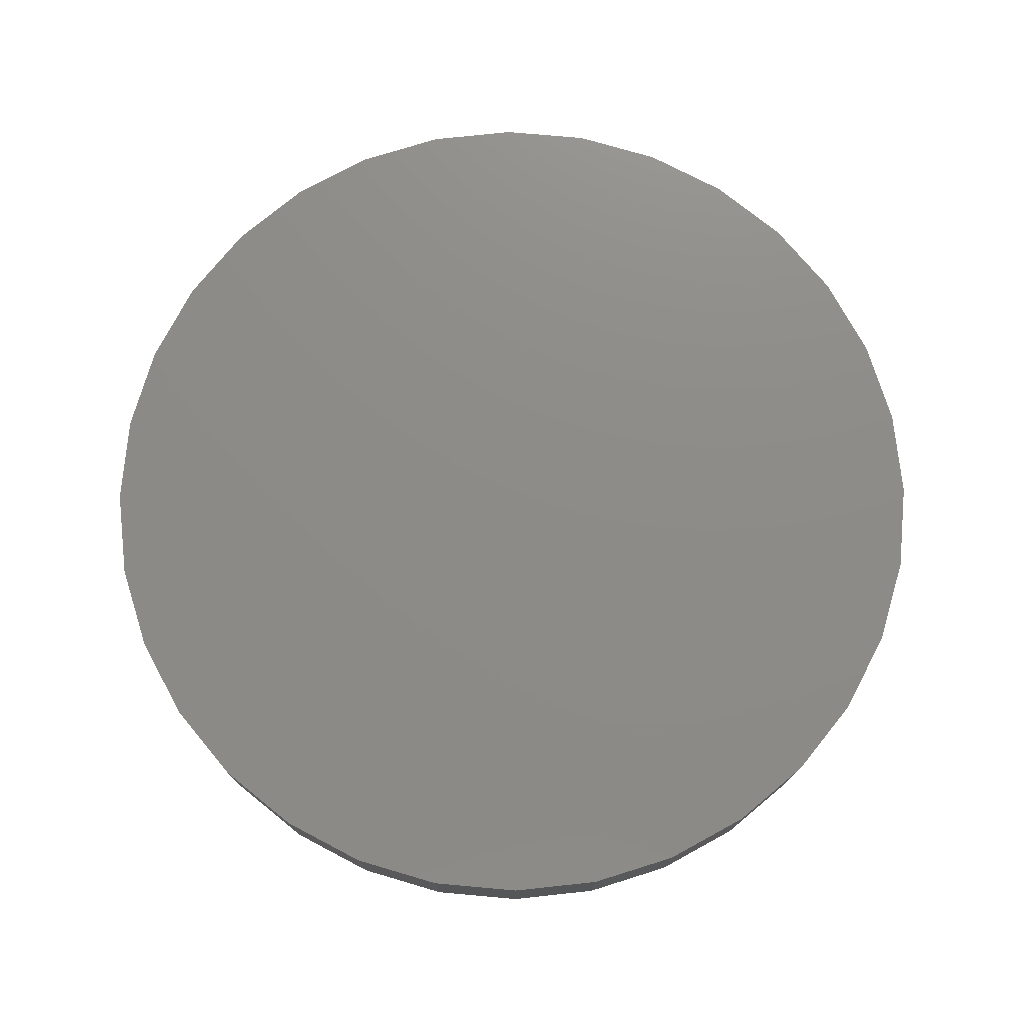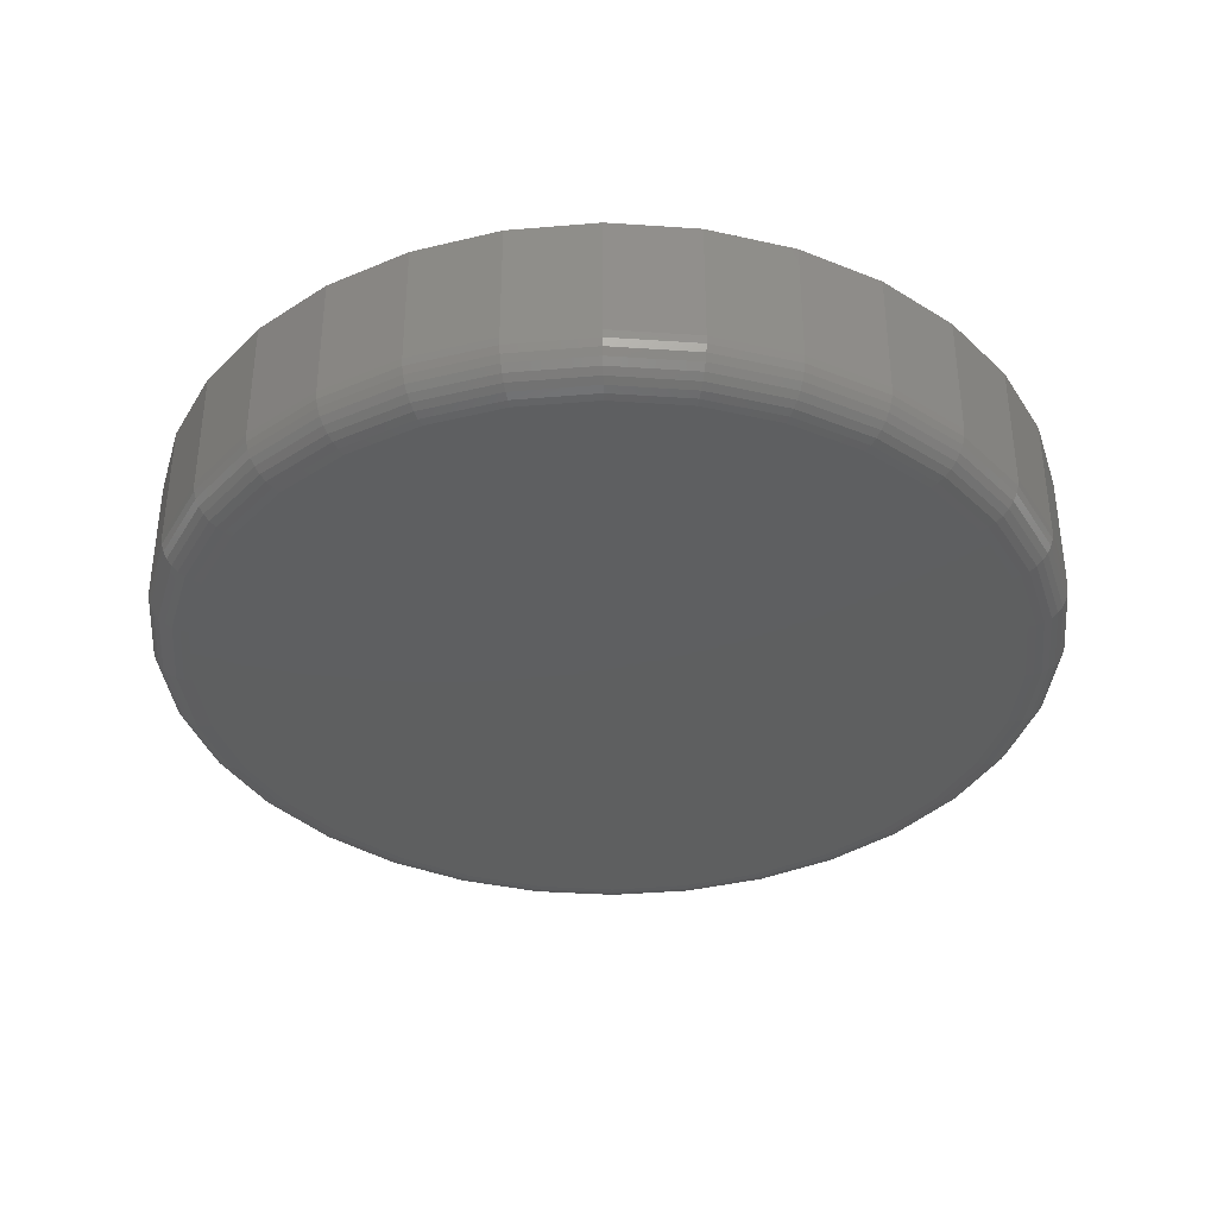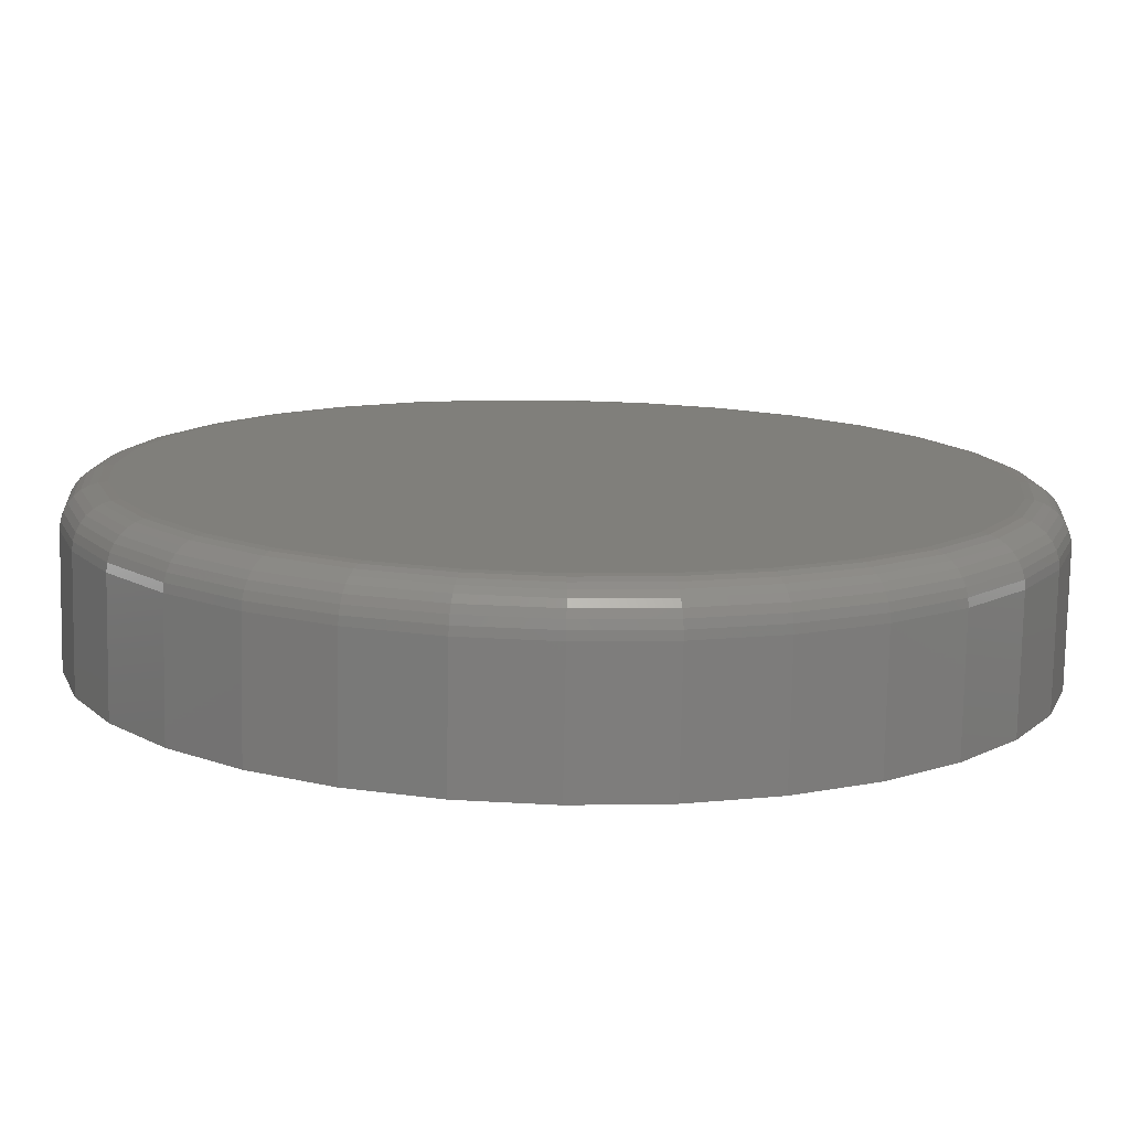
<metadata>
{"format":"stl","ext":"stl","renderer":"f3d","projection":"perspective","resolution":1024,"background":"white","views":[{"elev":75.4,"azim":-45.5,"up":"+Z"},{"elev":-36.8,"azim":-179.4,"up":"+Z"},{"elev":-77.4,"azim":178.9,"up":"+Y"}]}
</metadata>
<code>
# stl→obj: 320 verts, 636 faces
v 0.007895 0.6007 0
v 0.1251 0.5891 0
v -0.1093 0.5891 0
v 0.007895 -0.6007 0
v -0.1093 -0.5891 0
v 0.1251 -0.5891 0
v -0.222 -0.5549 0
v 0.2378 -0.5549 0
v -0.3258 -0.4994 0
v 0.3416 -0.4994 0
v -0.4168 -0.4247 0
v 0.4326 -0.4247 0
v -0.4915 -0.3337 0
v 0.5073 -0.3337 0
v -0.547 -0.2299 0
v 0.5628 -0.2299 0
v -0.5812 -0.1172 0
v 0.597 -0.1172 0
v -0.5928 -4.505e-16 0
v 0.6086 -1.377e-16 0
v -0.5812 0.1172 0
v 0.597 0.1172 0
v -0.547 0.2299 0
v 0.5628 0.2299 0
v -0.4915 0.3337 0
v 0.5073 0.3337 0
v -0.4168 0.4247 0
v 0.4326 0.4247 0
v -0.3258 0.4994 0
v 0.3416 0.4994 0
v -0.222 0.5549 0
v 0.2378 0.5549 0
v 0.6711 -1.34e-15 0.0625
v 0.6711 0 0.25
v 0.6583 -0.1294 0.0625
v 0.6583 -0.1294 0.25
v 0.6206 -0.2538 0.0625
v 0.6206 -0.2538 0.25
v 0.5593 -0.3684 0.0625
v 0.5593 -0.3684 0.25
v 0.4768 -0.4689 0.0625
v 0.4768 -0.4689 0.25
v 0.3763 -0.5514 0.0625
v 0.3763 -0.5514 0.25
v 0.2617 -0.6127 0.0625
v 0.2617 -0.6127 0.25
v 0.1373 -0.6504 0.0625
v 0.1373 -0.6504 0.25
v 0.007895 -0.6632 0.0625
v 0.007895 -0.6632 0.25
v -0.1215 -0.6504 0.0625
v -0.1215 -0.6504 0.25
v -0.2459 -0.6127 0.0625
v -0.2459 -0.6127 0.25
v -0.3605 -0.5514 0.0625
v -0.3605 -0.5514 0.25
v -0.461 -0.4689 0.0625
v -0.461 -0.4689 0.25
v -0.5435 -0.3684 0.0625
v -0.5435 -0.3684 0.25
v -0.6048 -0.2538 0.0625
v -0.6048 -0.2538 0.25
v -0.6425 -0.1294 0.0625
v -0.6425 -0.1294 0.25
v -0.6553 8.121e-17 0.0625
v -0.6553 8.121e-17 0.25
v -0.6425 0.1294 0.0625
v -0.6425 0.1294 0.25
v -0.6048 0.2538 0.0625
v -0.6048 0.2538 0.25
v -0.5435 0.3684 0.0625
v -0.5435 0.3684 0.25
v -0.461 0.4689 0.0625
v -0.461 0.4689 0.25
v -0.3605 0.5514 0.0625
v -0.3605 0.5514 0.25
v -0.2459 0.6127 0.0625
v -0.2459 0.6127 0.25
v -0.1215 0.6504 0.0625
v -0.1215 0.6504 0.25
v 0.007895 0.6632 0.0625
v 0.007895 0.6632 0.25
v 0.1373 0.6504 0.0625
v 0.1373 0.6504 0.25
v 0.2617 0.6127 0.0625
v 0.2617 0.6127 0.25
v 0.3763 0.5514 0.0625
v 0.3763 0.5514 0.25
v 0.4768 0.4689 0.0625
v 0.4768 0.4689 0.25
v 0.5593 0.3684 0.0625
v 0.5593 0.3684 0.25
v 0.6206 0.2538 0.0625
v 0.6206 0.2538 0.25
v 0.6583 0.1294 0.0625
v 0.6583 0.1294 0.25
v 0.6699 0 0.05031
v 0.6571 -0.1291 0.05031
v 0.6663 -5.551e-17 0.03858
v 0.6536 -0.1284 0.03858
v 0.6605 -5.551e-17 0.02778
v 0.648 -0.1273 0.02778
v 0.6527 0 0.01831
v 0.6404 -0.1258 0.01831
v 0.6433 0 0.01053
v 0.6311 -0.124 0.01053
v 0.6325 0 0.004758
v 0.6205 -0.1218 0.004758
v 0.6207 0 0.001201
v 0.609 -0.1196 0.001201
v -0.6413 -0.1291 0.05031
v -0.6541 -4.996e-16 0.05031
v -0.6379 -0.1284 0.03858
v -0.6505 -4.996e-16 0.03858
v -0.6322 -0.1273 0.02778
v -0.6447 -4.996e-16 0.02778
v -0.6246 -0.1258 0.01831
v -0.637 -4.996e-16 0.01831
v -0.6153 -0.124 0.01053
v -0.6275 -4.441e-16 0.01053
v -0.6047 -0.1218 0.004758
v -0.6167 -4.441e-16 0.004758
v -0.5932 -0.1196 0.001201
v -0.605 -4.996e-16 0.001201
v -0.6037 -0.2533 0.05031
v -0.6004 -0.252 0.03858
v -0.5951 -0.2497 0.02778
v -0.5879 -0.2468 0.01831
v -0.5791 -0.2431 0.01053
v -0.5691 -0.239 0.004758
v -0.5583 -0.2345 0.001201
v -0.5425 -0.3678 0.05031
v -0.5395 -0.3658 0.03858
v -0.5347 -0.3626 0.02778
v -0.5283 -0.3583 0.01831
v -0.5204 -0.353 0.01053
v -0.5114 -0.347 0.004758
v -0.5017 -0.3405 0.001201
v -0.4602 -0.4681 0.05031
v -0.4577 -0.4656 0.03858
v -0.4536 -0.4615 0.02778
v -0.4481 -0.456 0.01831
v -0.4414 -0.4493 0.01053
v -0.4337 -0.4416 0.004758
v -0.4255 -0.4334 0.001201
v -0.3599 -0.5504 0.05031
v -0.3579 -0.5474 0.03858
v -0.3547 -0.5426 0.02778
v -0.3504 -0.5362 0.01831
v -0.3451 -0.5283 0.01053
v -0.3391 -0.5193 0.004758
v -0.3326 -0.5096 0.001201
v -0.2454 -0.6116 0.05031
v -0.2441 -0.6083 0.03858
v -0.2419 -0.6029 0.02778
v -0.2389 -0.5958 0.01831
v -0.2353 -0.587 0.01053
v -0.2311 -0.577 0.004758
v -0.2266 -0.5662 0.001201
v -0.1212 -0.6492 0.05031
v -0.1206 -0.6457 0.03858
v -0.1194 -0.6401 0.02778
v -0.1179 -0.6325 0.01831
v -0.1161 -0.6232 0.01053
v -0.114 -0.6126 0.004758
v -0.1117 -0.6011 0.001201
v 0.007895 -0.662 0.05031
v 0.007895 -0.6584 0.03858
v 0.007895 -0.6526 0.02778
v 0.007895 -0.6449 0.01831
v 0.007895 -0.6354 0.01053
v 0.007895 -0.6246 0.004758
v 0.007895 -0.6129 0.001201
v 0.137 -0.6492 0.05031
v 0.1363 -0.6457 0.03858
v 0.1352 -0.6401 0.02778
v 0.1337 -0.6325 0.01831
v 0.1319 -0.6232 0.01053
v 0.1297 -0.6126 0.004758
v 0.1275 -0.6011 0.001201
v 0.2612 -0.6116 0.05031
v 0.2599 -0.6083 0.03858
v 0.2576 -0.6029 0.02778
v 0.2547 -0.5958 0.01831
v 0.251 -0.587 0.01053
v 0.2469 -0.577 0.004758
v 0.2424 -0.5662 0.001201
v 0.3757 -0.5504 0.05031
v 0.3737 -0.5474 0.03858
v 0.3705 -0.5426 0.02778
v 0.3662 -0.5362 0.01831
v 0.3609 -0.5283 0.01053
v 0.3549 -0.5193 0.004758
v 0.3484 -0.5096 0.001201
v 0.476 -0.4681 0.05031
v 0.4735 -0.4656 0.03858
v 0.4694 -0.4615 0.02778
v 0.4639 -0.456 0.01831
v 0.4572 -0.4493 0.01053
v 0.4495 -0.4416 0.004758
v 0.4412 -0.4334 0.001201
v 0.5583 -0.3678 0.05031
v 0.5553 -0.3658 0.03858
v 0.5505 -0.3626 0.02778
v 0.5441 -0.3583 0.01831
v 0.5362 -0.353 0.01053
v 0.5272 -0.347 0.004758
v 0.5175 -0.3405 0.001201
v 0.6195 -0.2533 0.05031
v 0.6162 -0.252 0.03858
v 0.6108 -0.2497 0.02778
v 0.6037 -0.2468 0.01831
v 0.5949 -0.2431 0.01053
v 0.5849 -0.239 0.004758
v 0.5741 -0.2345 0.001201
v -0.6413 0.1291 0.05031
v -0.6379 0.1284 0.03858
v -0.6322 0.1273 0.02778
v -0.6246 0.1258 0.01831
v -0.6153 0.124 0.01053
v -0.6047 0.1218 0.004758
v -0.5932 0.1196 0.001201
v 0.6571 0.1291 0.05031
v 0.6536 0.1284 0.03858
v 0.648 0.1273 0.02778
v 0.6404 0.1258 0.01831
v 0.6311 0.124 0.01053
v 0.6205 0.1218 0.004758
v 0.609 0.1196 0.001201
v 0.6195 0.2533 0.05031
v 0.6162 0.252 0.03858
v 0.6108 0.2497 0.02778
v 0.6037 0.2468 0.01831
v 0.5949 0.2431 0.01053
v 0.5849 0.239 0.004758
v 0.5741 0.2345 0.001201
v 0.5583 0.3678 0.05031
v 0.5553 0.3658 0.03858
v 0.5505 0.3626 0.02778
v 0.5441 0.3583 0.01831
v 0.5362 0.353 0.01053
v 0.5272 0.347 0.004758
v 0.5175 0.3405 0.001201
v 0.476 0.4681 0.05031
v 0.4735 0.4656 0.03858
v 0.4694 0.4615 0.02778
v 0.4639 0.456 0.01831
v 0.4572 0.4493 0.01053
v 0.4495 0.4416 0.004758
v 0.4412 0.4334 0.001201
v 0.3757 0.5504 0.05031
v 0.3737 0.5474 0.03858
v 0.3705 0.5426 0.02778
v 0.3662 0.5362 0.01831
v 0.3609 0.5283 0.01053
v 0.3549 0.5193 0.004758
v 0.3484 0.5096 0.001201
v 0.2612 0.6116 0.05031
v 0.2599 0.6083 0.03858
v 0.2576 0.6029 0.02778
v 0.2547 0.5958 0.01831
v 0.251 0.587 0.01053
v 0.2469 0.577 0.004758
v 0.2424 0.5662 0.001201
v 0.137 0.6492 0.05031
v 0.1363 0.6457 0.03858
v 0.1352 0.6401 0.02778
v 0.1337 0.6325 0.01831
v 0.1319 0.6232 0.01053
v 0.1297 0.6126 0.004758
v 0.1275 0.6011 0.001201
v 0.007895 0.662 0.05031
v 0.007895 0.6584 0.03858
v 0.007895 0.6526 0.02778
v 0.007895 0.6449 0.01831
v 0.007895 0.6354 0.01053
v 0.007895 0.6246 0.004758
v 0.007895 0.6129 0.001201
v -0.1212 0.6492 0.05031
v -0.1206 0.6457 0.03858
v -0.1194 0.6401 0.02778
v -0.1179 0.6325 0.01831
v -0.1161 0.6232 0.01053
v -0.114 0.6126 0.004758
v -0.1117 0.6011 0.001201
v -0.2454 0.6116 0.05031
v -0.2441 0.6083 0.03858
v -0.2419 0.6029 0.02778
v -0.2389 0.5958 0.01831
v -0.2353 0.587 0.01053
v -0.2311 0.577 0.004758
v -0.2266 0.5662 0.001201
v -0.3599 0.5504 0.05031
v -0.3579 0.5474 0.03858
v -0.3547 0.5426 0.02778
v -0.3504 0.5362 0.01831
v -0.3451 0.5283 0.01053
v -0.3391 0.5193 0.004758
v -0.3326 0.5096 0.001201
v -0.4602 0.4681 0.05031
v -0.4577 0.4656 0.03858
v -0.4536 0.4615 0.02778
v -0.4481 0.456 0.01831
v -0.4414 0.4493 0.01053
v -0.4337 0.4416 0.004758
v -0.4255 0.4334 0.001201
v -0.5425 0.3678 0.05031
v -0.5395 0.3658 0.03858
v -0.5347 0.3626 0.02778
v -0.5283 0.3583 0.01831
v -0.5204 0.353 0.01053
v -0.5114 0.347 0.004758
v -0.5017 0.3405 0.001201
v -0.6037 0.2533 0.05031
v -0.6004 0.252 0.03858
v -0.5951 0.2497 0.02778
v -0.5879 0.2468 0.01831
v -0.5791 0.2431 0.01053
v -0.5691 0.239 0.004758
v -0.5583 0.2345 0.001201
f 1 2 3
f 4 5 6
f 6 5 7
f 6 7 8
f 8 7 9
f 8 9 10
f 10 9 11
f 10 11 12
f 12 11 13
f 12 13 14
f 14 13 15
f 14 15 16
f 16 15 17
f 16 17 18
f 18 17 19
f 18 19 20
f 20 19 21
f 20 21 22
f 22 21 23
f 22 23 24
f 24 23 25
f 24 25 26
f 26 25 27
f 26 27 28
f 28 27 29
f 28 29 30
f 30 29 31
f 30 31 32
f 32 31 3
f 32 3 2
f 33 34 35
f 35 34 36
f 35 36 37
f 37 36 38
f 37 38 39
f 39 38 40
f 39 40 41
f 41 40 42
f 41 42 43
f 43 42 44
f 43 44 45
f 45 44 46
f 45 46 47
f 47 46 48
f 47 48 49
f 49 48 50
f 49 50 51
f 51 50 52
f 51 52 53
f 53 52 54
f 53 54 55
f 55 54 56
f 55 56 57
f 57 56 58
f 57 58 59
f 59 58 60
f 59 60 61
f 61 60 62
f 61 62 63
f 63 62 64
f 63 64 65
f 65 64 66
f 65 66 67
f 67 66 68
f 67 68 69
f 69 68 70
f 69 70 71
f 71 70 72
f 71 72 73
f 73 72 74
f 73 74 75
f 75 74 76
f 75 76 77
f 77 76 78
f 77 78 79
f 79 78 80
f 79 80 81
f 81 80 82
f 81 82 83
f 83 82 84
f 83 84 85
f 85 84 86
f 85 86 87
f 87 86 88
f 87 88 89
f 89 88 90
f 89 90 91
f 91 90 92
f 91 92 93
f 93 92 94
f 93 94 95
f 95 94 96
f 95 96 33
f 33 96 34
f 33 35 97
f 97 35 98
f 97 98 99
f 99 98 100
f 99 100 101
f 101 100 102
f 101 102 103
f 103 102 104
f 103 104 105
f 105 104 106
f 105 106 107
f 107 106 108
f 107 108 109
f 109 108 110
f 109 110 20
f 20 110 18
f 63 65 111
f 111 65 112
f 111 112 113
f 113 112 114
f 113 114 115
f 115 114 116
f 115 116 117
f 117 116 118
f 117 118 119
f 119 118 120
f 119 120 121
f 121 120 122
f 121 122 123
f 123 122 124
f 123 124 17
f 17 124 19
f 61 63 125
f 125 63 111
f 125 111 126
f 126 111 113
f 126 113 127
f 127 113 115
f 127 115 128
f 128 115 117
f 128 117 129
f 129 117 119
f 129 119 130
f 130 119 121
f 130 121 131
f 131 121 123
f 131 123 15
f 15 123 17
f 59 61 132
f 132 61 125
f 132 125 133
f 133 125 126
f 133 126 134
f 134 126 127
f 134 127 135
f 135 127 128
f 135 128 136
f 136 128 129
f 136 129 137
f 137 129 130
f 137 130 138
f 138 130 131
f 138 131 13
f 13 131 15
f 57 59 139
f 139 59 132
f 139 132 140
f 140 132 133
f 140 133 141
f 141 133 134
f 141 134 142
f 142 134 135
f 142 135 143
f 143 135 136
f 143 136 144
f 144 136 137
f 144 137 145
f 145 137 138
f 145 138 11
f 11 138 13
f 55 57 146
f 146 57 139
f 146 139 147
f 147 139 140
f 147 140 148
f 148 140 141
f 148 141 149
f 149 141 142
f 149 142 150
f 150 142 143
f 150 143 151
f 151 143 144
f 151 144 152
f 152 144 145
f 152 145 9
f 9 145 11
f 53 55 153
f 153 55 146
f 153 146 154
f 154 146 147
f 154 147 155
f 155 147 148
f 155 148 156
f 156 148 149
f 156 149 157
f 157 149 150
f 157 150 158
f 158 150 151
f 158 151 159
f 159 151 152
f 159 152 7
f 7 152 9
f 51 53 160
f 160 53 153
f 160 153 161
f 161 153 154
f 161 154 162
f 162 154 155
f 162 155 163
f 163 155 156
f 163 156 164
f 164 156 157
f 164 157 165
f 165 157 158
f 165 158 166
f 166 158 159
f 166 159 5
f 5 159 7
f 49 51 167
f 167 51 160
f 167 160 168
f 168 160 161
f 168 161 169
f 169 161 162
f 169 162 170
f 170 162 163
f 170 163 171
f 171 163 164
f 171 164 172
f 172 164 165
f 172 165 173
f 173 165 166
f 173 166 4
f 4 166 5
f 47 49 174
f 174 49 167
f 174 167 175
f 175 167 168
f 175 168 176
f 176 168 169
f 176 169 177
f 177 169 170
f 177 170 178
f 178 170 171
f 178 171 179
f 179 171 172
f 179 172 180
f 180 172 173
f 180 173 6
f 6 173 4
f 45 47 181
f 181 47 174
f 181 174 182
f 182 174 175
f 182 175 183
f 183 175 176
f 183 176 184
f 184 176 177
f 184 177 185
f 185 177 178
f 185 178 186
f 186 178 179
f 186 179 187
f 187 179 180
f 187 180 8
f 8 180 6
f 43 45 188
f 188 45 181
f 188 181 189
f 189 181 182
f 189 182 190
f 190 182 183
f 190 183 191
f 191 183 184
f 191 184 192
f 192 184 185
f 192 185 193
f 193 185 186
f 193 186 194
f 194 186 187
f 194 187 10
f 10 187 8
f 41 43 195
f 195 43 188
f 195 188 196
f 196 188 189
f 196 189 197
f 197 189 190
f 197 190 198
f 198 190 191
f 198 191 199
f 199 191 192
f 199 192 200
f 200 192 193
f 200 193 201
f 201 193 194
f 201 194 12
f 12 194 10
f 39 41 202
f 202 41 195
f 202 195 203
f 203 195 196
f 203 196 204
f 204 196 197
f 204 197 205
f 205 197 198
f 205 198 206
f 206 198 199
f 206 199 207
f 207 199 200
f 207 200 208
f 208 200 201
f 208 201 14
f 14 201 12
f 37 39 209
f 209 39 202
f 209 202 210
f 210 202 203
f 210 203 211
f 211 203 204
f 211 204 212
f 212 204 205
f 212 205 213
f 213 205 206
f 213 206 214
f 214 206 207
f 214 207 215
f 215 207 208
f 215 208 16
f 16 208 14
f 35 37 98
f 98 37 209
f 98 209 100
f 100 209 210
f 100 210 102
f 102 210 211
f 102 211 104
f 104 211 212
f 104 212 106
f 106 212 213
f 106 213 108
f 108 213 214
f 108 214 110
f 110 214 215
f 110 215 18
f 18 215 16
f 65 67 112
f 112 67 216
f 112 216 114
f 114 216 217
f 114 217 116
f 116 217 218
f 116 218 118
f 118 218 219
f 118 219 120
f 120 219 220
f 120 220 122
f 122 220 221
f 122 221 124
f 124 221 222
f 124 222 19
f 19 222 21
f 95 33 223
f 223 33 97
f 223 97 224
f 224 97 99
f 224 99 225
f 225 99 101
f 225 101 226
f 226 101 103
f 226 103 227
f 227 103 105
f 227 105 228
f 228 105 107
f 228 107 229
f 229 107 109
f 229 109 22
f 22 109 20
f 93 95 230
f 230 95 223
f 230 223 231
f 231 223 224
f 231 224 232
f 232 224 225
f 232 225 233
f 233 225 226
f 233 226 234
f 234 226 227
f 234 227 235
f 235 227 228
f 235 228 236
f 236 228 229
f 236 229 24
f 24 229 22
f 91 93 237
f 237 93 230
f 237 230 238
f 238 230 231
f 238 231 239
f 239 231 232
f 239 232 240
f 240 232 233
f 240 233 241
f 241 233 234
f 241 234 242
f 242 234 235
f 242 235 243
f 243 235 236
f 243 236 26
f 26 236 24
f 89 91 244
f 244 91 237
f 244 237 245
f 245 237 238
f 245 238 246
f 246 238 239
f 246 239 247
f 247 239 240
f 247 240 248
f 248 240 241
f 248 241 249
f 249 241 242
f 249 242 250
f 250 242 243
f 250 243 28
f 28 243 26
f 87 89 251
f 251 89 244
f 251 244 252
f 252 244 245
f 252 245 253
f 253 245 246
f 253 246 254
f 254 246 247
f 254 247 255
f 255 247 248
f 255 248 256
f 256 248 249
f 256 249 257
f 257 249 250
f 257 250 30
f 30 250 28
f 85 87 258
f 258 87 251
f 258 251 259
f 259 251 252
f 259 252 260
f 260 252 253
f 260 253 261
f 261 253 254
f 261 254 262
f 262 254 255
f 262 255 263
f 263 255 256
f 263 256 264
f 264 256 257
f 264 257 32
f 32 257 30
f 83 85 265
f 265 85 258
f 265 258 266
f 266 258 259
f 266 259 267
f 267 259 260
f 267 260 268
f 268 260 261
f 268 261 269
f 269 261 262
f 269 262 270
f 270 262 263
f 270 263 271
f 271 263 264
f 271 264 2
f 2 264 32
f 81 83 272
f 272 83 265
f 272 265 273
f 273 265 266
f 273 266 274
f 274 266 267
f 274 267 275
f 275 267 268
f 275 268 276
f 276 268 269
f 276 269 277
f 277 269 270
f 277 270 278
f 278 270 271
f 278 271 1
f 1 271 2
f 79 81 279
f 279 81 272
f 279 272 280
f 280 272 273
f 280 273 281
f 281 273 274
f 281 274 282
f 282 274 275
f 282 275 283
f 283 275 276
f 283 276 284
f 284 276 277
f 284 277 285
f 285 277 278
f 285 278 3
f 3 278 1
f 77 79 286
f 286 79 279
f 286 279 287
f 287 279 280
f 287 280 288
f 288 280 281
f 288 281 289
f 289 281 282
f 289 282 290
f 290 282 283
f 290 283 291
f 291 283 284
f 291 284 292
f 292 284 285
f 292 285 31
f 31 285 3
f 75 77 293
f 293 77 286
f 293 286 294
f 294 286 287
f 294 287 295
f 295 287 288
f 295 288 296
f 296 288 289
f 296 289 297
f 297 289 290
f 297 290 298
f 298 290 291
f 298 291 299
f 299 291 292
f 299 292 29
f 29 292 31
f 73 75 300
f 300 75 293
f 300 293 301
f 301 293 294
f 301 294 302
f 302 294 295
f 302 295 303
f 303 295 296
f 303 296 304
f 304 296 297
f 304 297 305
f 305 297 298
f 305 298 306
f 306 298 299
f 306 299 27
f 27 299 29
f 71 73 307
f 307 73 300
f 307 300 308
f 308 300 301
f 308 301 309
f 309 301 302
f 309 302 310
f 310 302 303
f 310 303 311
f 311 303 304
f 311 304 312
f 312 304 305
f 312 305 313
f 313 305 306
f 313 306 25
f 25 306 27
f 69 71 314
f 314 71 307
f 314 307 315
f 315 307 308
f 315 308 316
f 316 308 309
f 316 309 317
f 317 309 310
f 317 310 318
f 318 310 311
f 318 311 319
f 319 311 312
f 319 312 320
f 320 312 313
f 320 313 23
f 23 313 25
f 67 69 216
f 216 69 314
f 216 314 217
f 217 314 315
f 217 315 218
f 218 315 316
f 218 316 219
f 219 316 317
f 219 317 220
f 220 317 318
f 220 318 221
f 221 318 319
f 221 319 222
f 222 319 320
f 222 320 21
f 21 320 23
f 80 84 82
f 84 80 86
f 86 80 78
f 86 78 88
f 88 78 76
f 88 76 90
f 90 76 74
f 90 74 92
f 92 74 72
f 92 72 94
f 94 72 70
f 94 70 96
f 96 70 68
f 96 68 34
f 34 68 66
f 34 66 36
f 36 66 64
f 36 64 38
f 38 64 62
f 38 62 40
f 40 62 60
f 40 60 42
f 42 60 58
f 42 58 44
f 44 58 56
f 44 56 46
f 46 56 54
f 46 54 48
f 48 54 52
f 48 52 50

</code>
